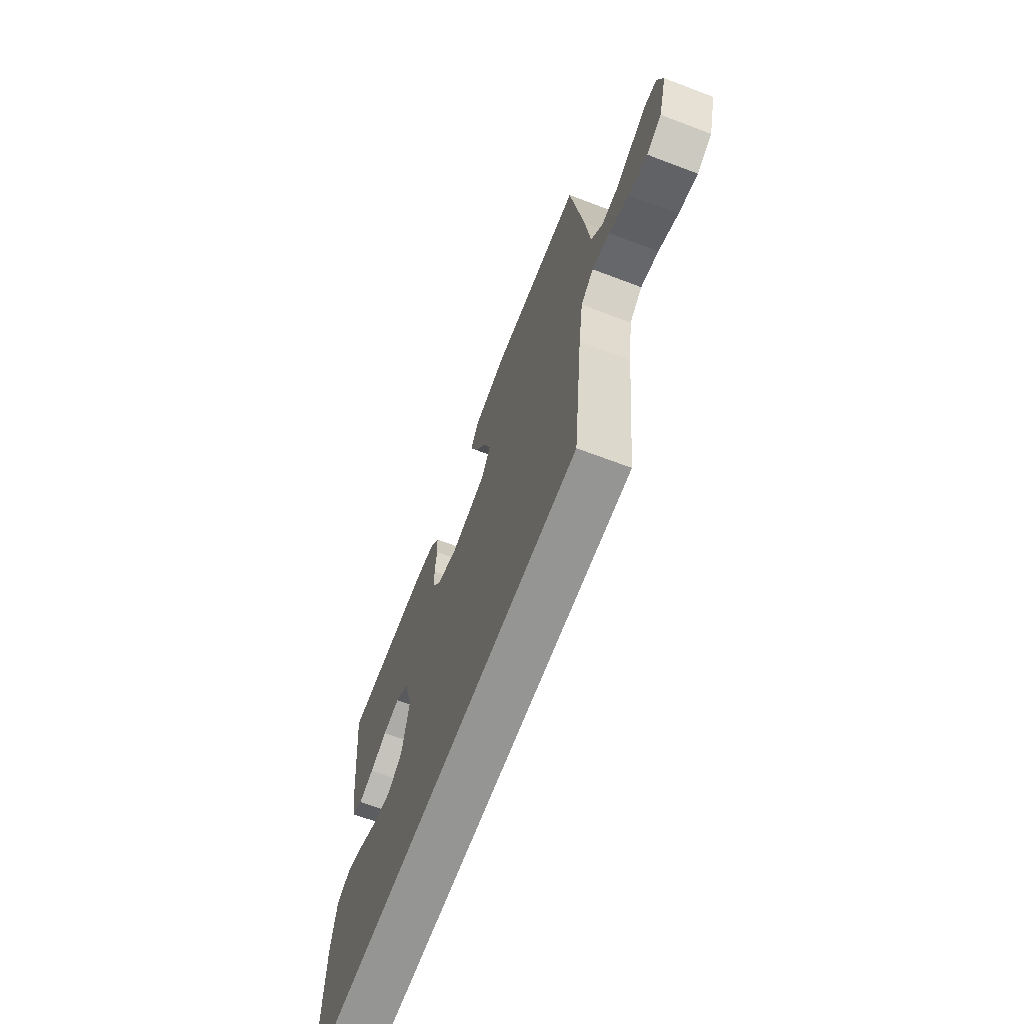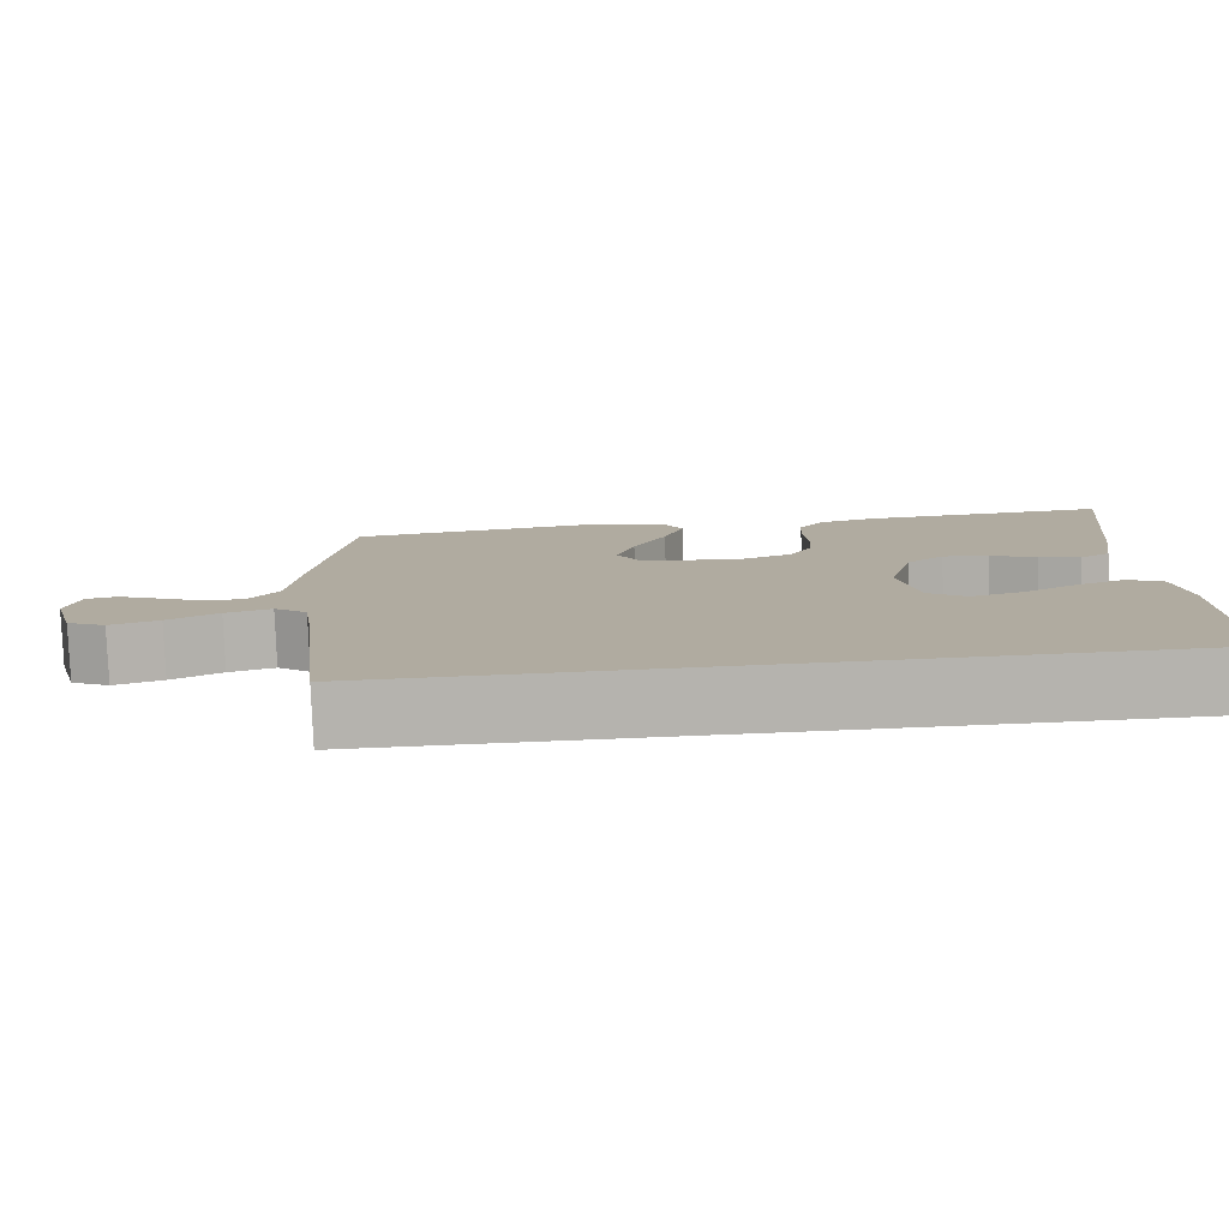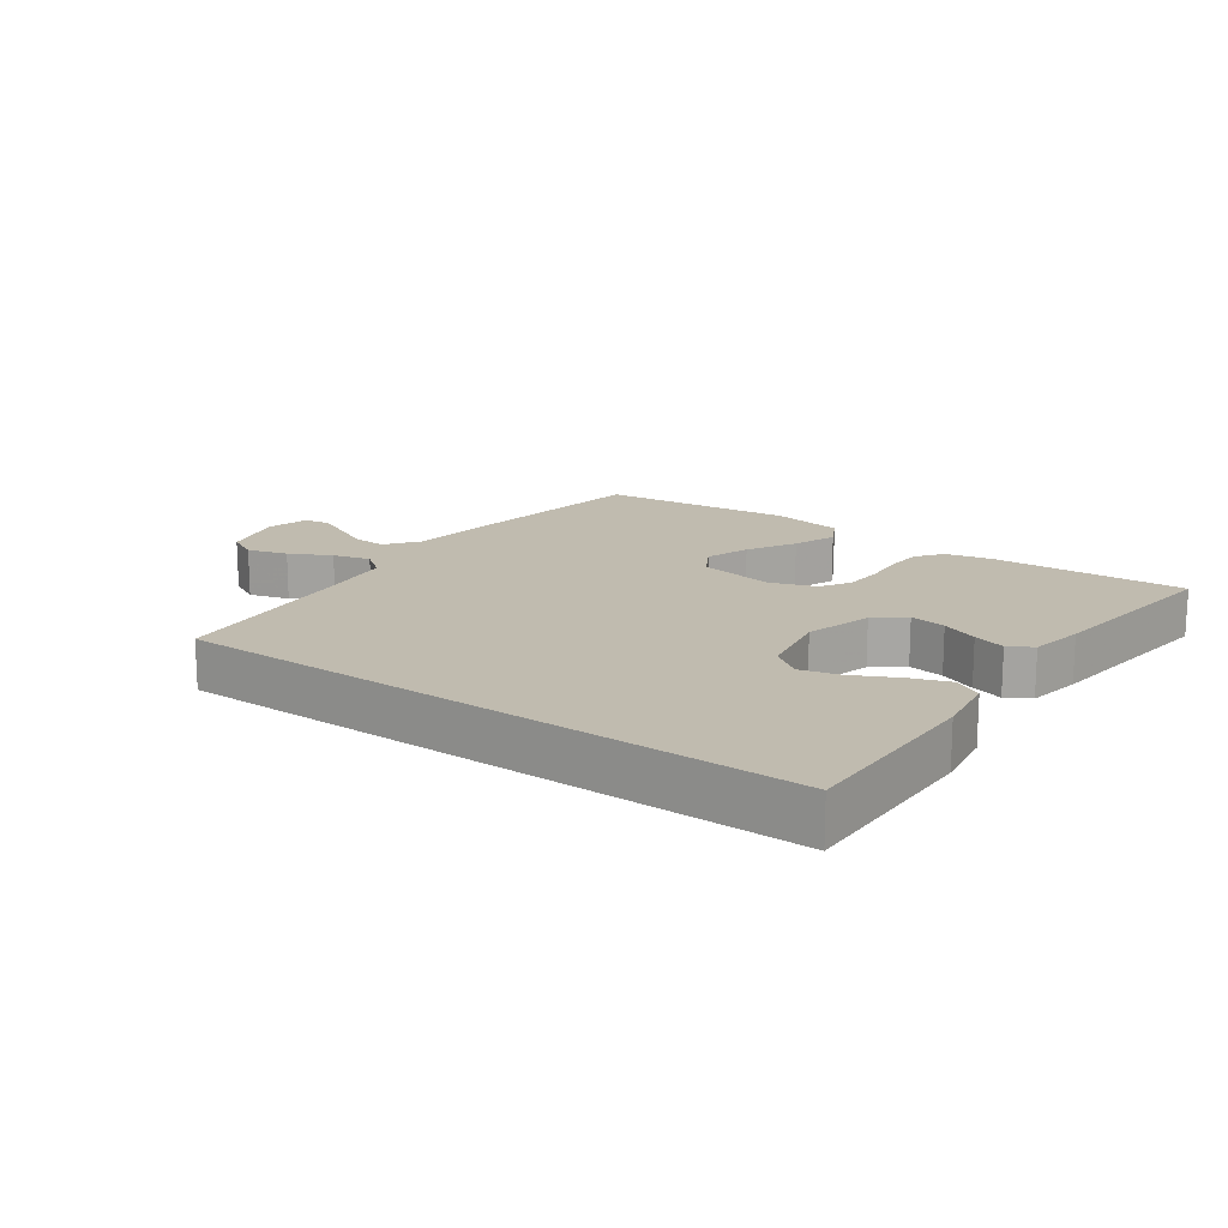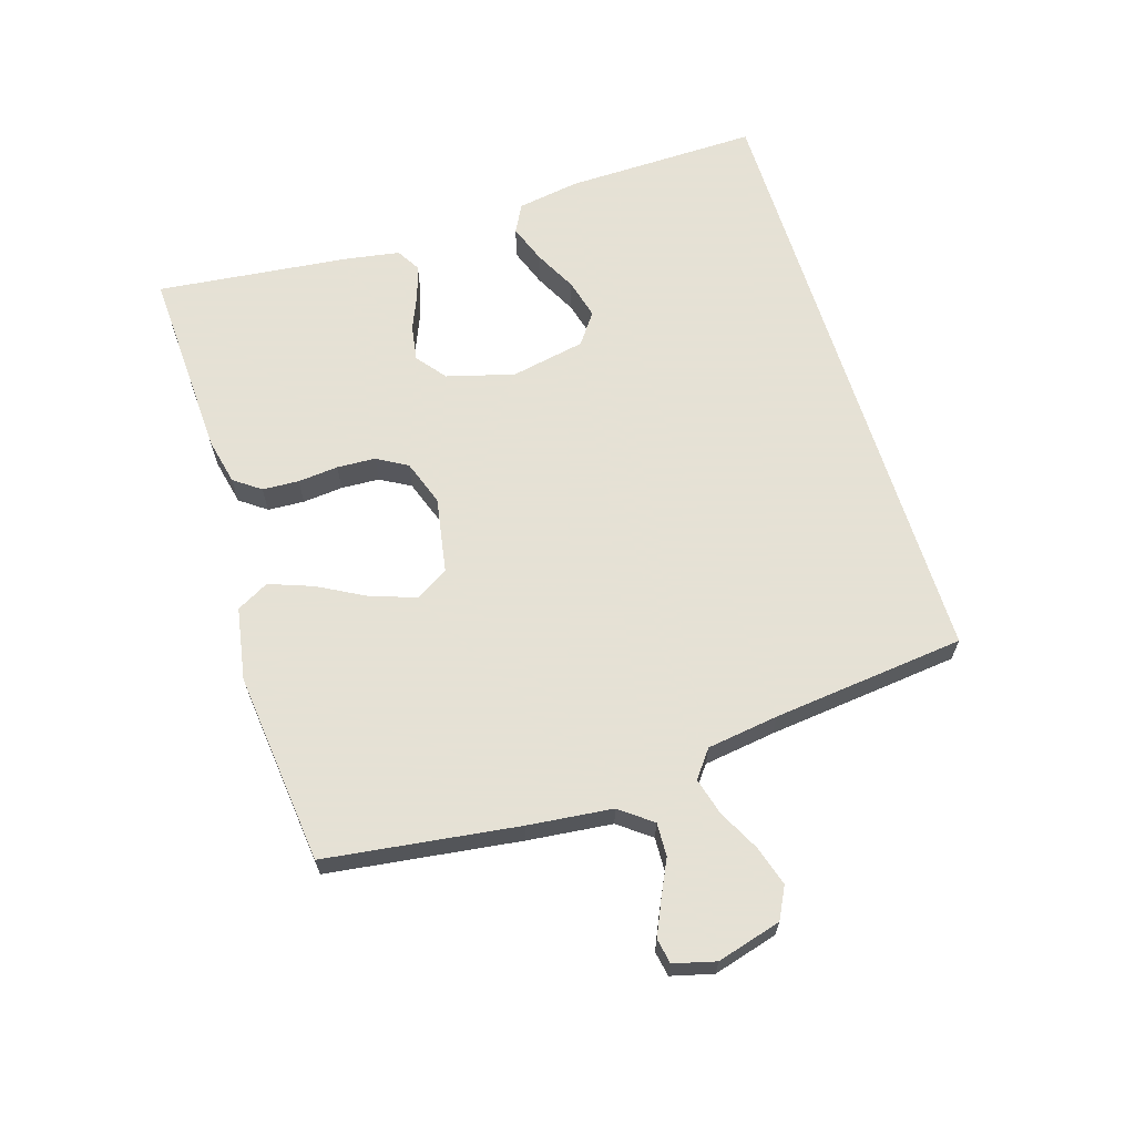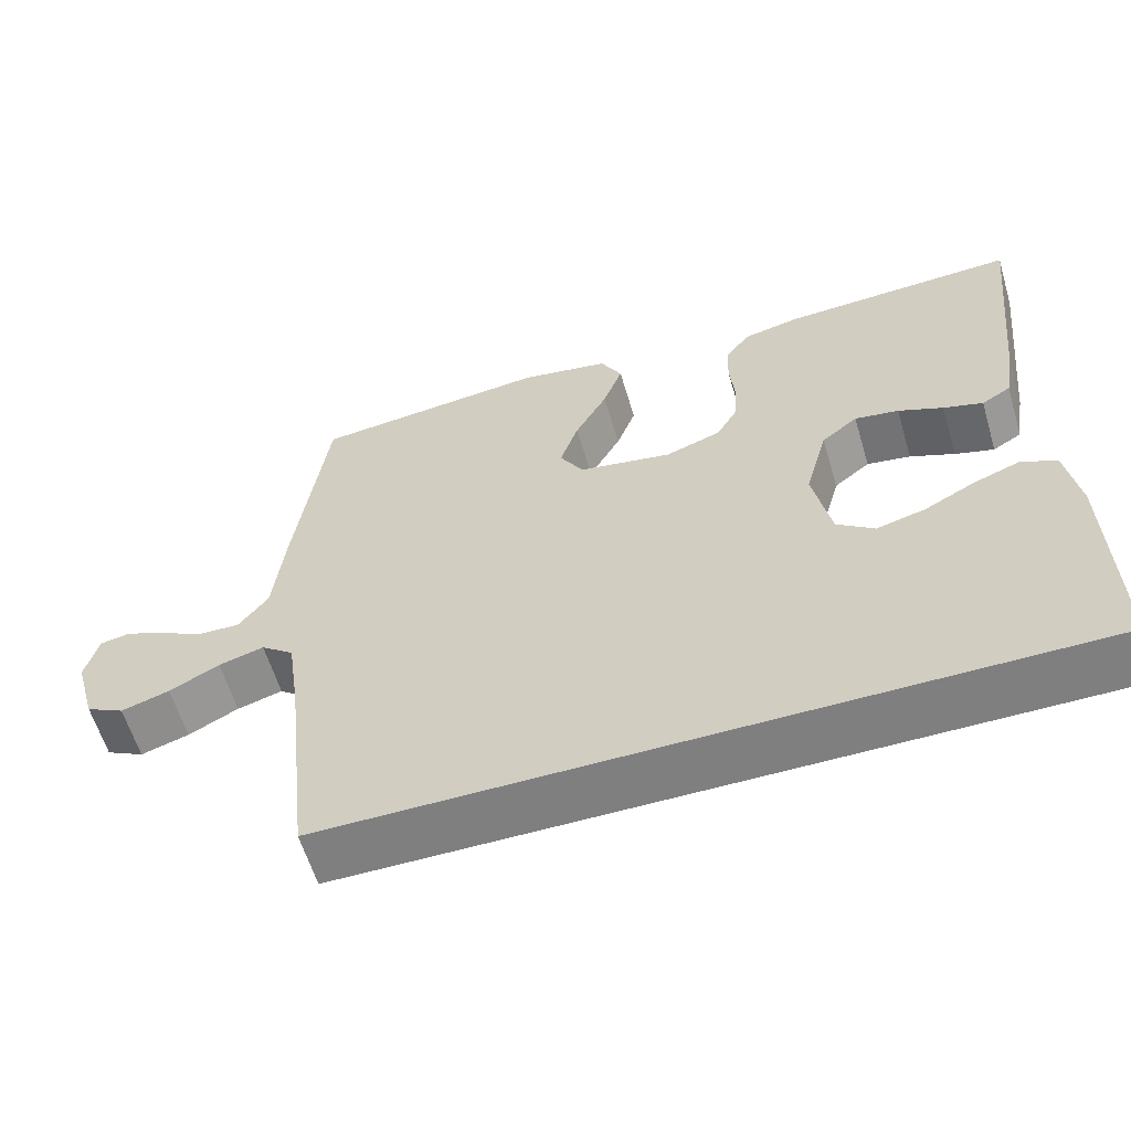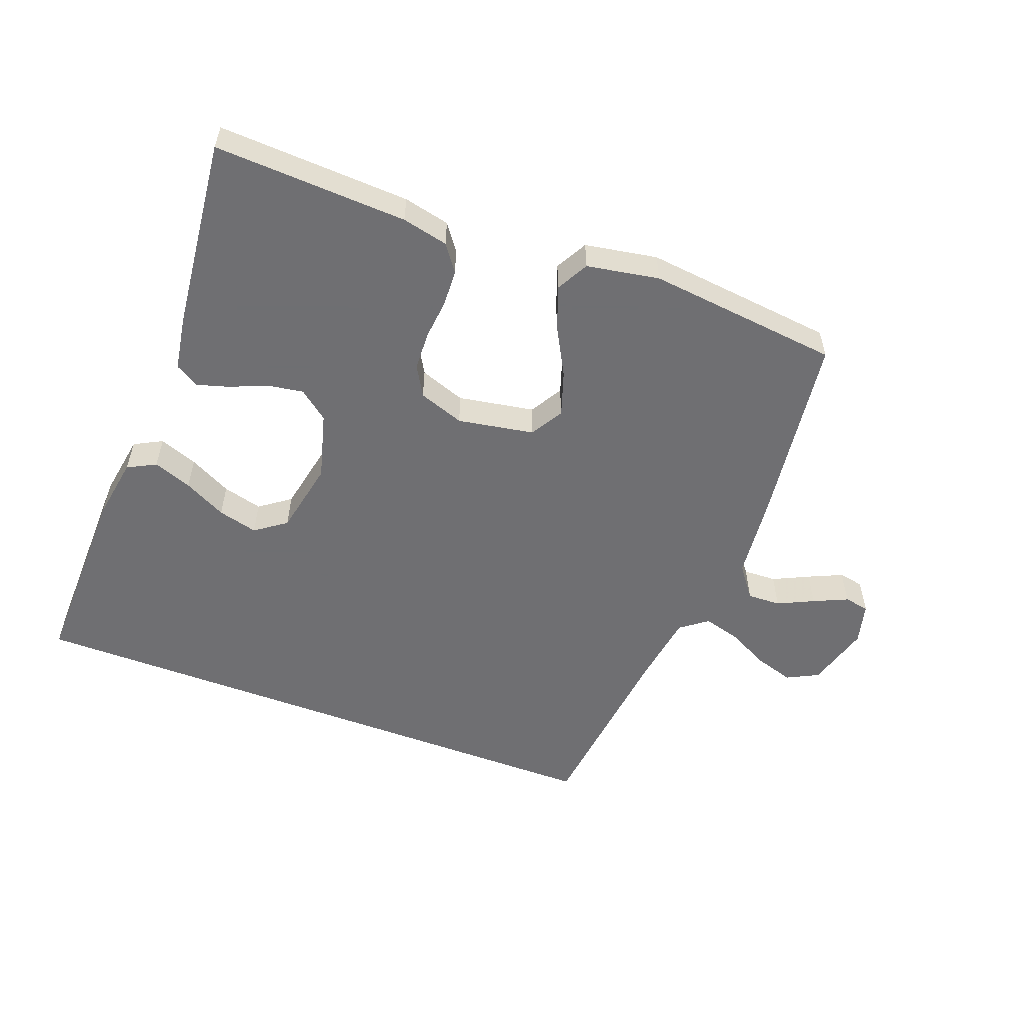
<metadata>
{"format":"obj","ext":"obj","renderer":"f3d","projection":"perspective","resolution":1024,"background":"white","views":[{"elev":-67.3,"azim":69.2,"up":"+Z"},{"elev":-79.9,"azim":-177.8,"up":"+Z"},{"elev":16.1,"azim":-144.0,"up":"+Y"},{"elev":64.9,"azim":72.7,"up":"+Y"},{"elev":-59.9,"azim":-163.4,"up":"+Z"},{"elev":-54.7,"azim":-20.8,"up":"+Y"}]}
</metadata>
<code>
v 0.5 0.07 0.5
v 0.54 0.07 0.2
v 0.554 0.07 0.069
v 0.592 0.07 0.019
v 0.644 0.07 0.021
v 0.7 0.07 0.048
v 0.753 0.07 0.072
v 0.792 0.07 0.065
v 0.809 0.07 0
v 0.781 0.07 -0.1
v 0.732 0.07 -0.125
v 0.67 0.07 -0.106
v 0.606 0.07 -0.073
v 0.548 0.07 -0.057
v 0.506 0.07 -0.089
v 0.49 0.07 -0.2
v 0.457 0.07 -0.5
v -0.503 0.07 -0.5
v -0.497 0.07 -0.2
v -0.481 0.07 -0.102
v -0.437 0.07 -0.079
v -0.377 0.07 -0.101
v -0.311 0.07 -0.135
v -0.249 0.07 -0.151
v -0.201 0.07 -0.116
v -0.178 0.07 0
v -0.207 0.07 0.105
v -0.253 0.07 0.141
v -0.309 0.07 0.132
v -0.366 0.07 0.108
v -0.416 0.07 0.093
v -0.453 0.07 0.115
v -0.467 0.07 0.2
v -0.5 0.07 0.5
v -0.2 0.07 0.487
v -0.128 0.07 0.471
v -0.098 0.07 0.43
v -0.095 0.07 0.373
v -0.101 0.07 0.31
v -0.098 0.07 0.25
v -0.071 0.07 0.203
v 0 0.07 0.178
v 0.119 0.07 0.199
v 0.149 0.07 0.25
v 0.126 0.07 0.319
v 0.085 0.07 0.394
v 0.06 0.07 0.462
v 0.087 0.07 0.512
v 0.2 0.07 0.532
v 0.5 0 0.5
v 0.54 0 0.2
v 0.554 0 0.069
v 0.592 0 0.019
v 0.644 0 0.021
v 0.7 0 0.048
v 0.753 0 0.072
v 0.792 0 0.065
v 0.809 0 0
v 0.781 0 -0.1
v 0.732 0 -0.125
v 0.67 0 -0.106
v 0.606 0 -0.073
v 0.548 0 -0.057
v 0.506 0 -0.089
v 0.49 0 -0.2
v 0.457 0 -0.5
v -0.503 0 -0.5
v -0.497 0 -0.2
v -0.481 0 -0.102
v -0.437 0 -0.079
v -0.377 0 -0.101
v -0.311 0 -0.135
v -0.249 0 -0.151
v -0.201 0 -0.116
v -0.178 0 0
v -0.207 0 0.105
v -0.253 0 0.141
v -0.309 0 0.132
v -0.366 0 0.108
v -0.416 0 0.093
v -0.453 0 0.115
v -0.467 0 0.2
v -0.5 0 0.5
v -0.2 0 0.487
v -0.128 0 0.471
v -0.098 0 0.43
v -0.095 0 0.373
v -0.101 0 0.31
v -0.098 0 0.25
v -0.071 0 0.203
v 0 0 0.178
v 0.119 0 0.199
v 0.149 0 0.25
v 0.126 0 0.319
v 0.085 0 0.394
v 0.06 0 0.462
v 0.087 0 0.512
v 0.2 0 0.532
f 45 46 47 48
f 44 45 48 49
f 36 37 38 39
f 36 39 40
f 35 36 40
f 34 35 40
f 33 34 40 41
f 29 30 31 32
f 28 29 32 33
f 20 21 22 23
f 20 23 24
f 19 20 24
f 16 17 18 19
f 15 16 19 24
f 14 15 24 25
f 10 11 12 13
f 10 13 14
f 9 10 14
f 5 6 7 8
f 5 8 9 14
f 49 1 2 3
f 44 49 3 4
f 28 33 41 42
f 27 28 42
f 26 27 42 43
f 25 26 43
f 4 5 14 25
f 4 25 43
f 4 43 44
f 97 96 95 94
f 98 97 94 93
f 88 87 86 85
f 89 88 85
f 89 85 84
f 89 84 83
f 90 89 83 82
f 81 80 79 78
f 82 81 78 77
f 72 71 70 69
f 73 72 69
f 73 69 68
f 68 67 66 65
f 73 68 65 64
f 74 73 64 63
f 62 61 60 59
f 63 62 59
f 63 59 58
f 57 56 55 54
f 63 58 57 54
f 52 51 50 98
f 53 52 98 93
f 91 90 82 77
f 91 77 76
f 92 91 76 75
f 92 75 74
f 74 63 54 53
f 92 74 53
f 93 92 53
f 1 50 51 2
f 2 51 52 3
f 3 52 53 4
f 4 53 54 5
f 5 54 55 6
f 6 55 56 7
f 7 56 57 8
f 8 57 58 9
f 9 58 59 10
f 10 59 60 11
f 11 60 61 12
f 12 61 62 13
f 13 62 63 14
f 14 63 64 15
f 15 64 65 16
f 16 65 66 17
f 17 66 67 18
f 18 67 68 19
f 19 68 69 20
f 20 69 70 21
f 21 70 71 22
f 22 71 72 23
f 23 72 73 24
f 24 73 74 25
f 25 74 75 26
f 26 75 76 27
f 27 76 77 28
f 28 77 78 29
f 29 78 79 30
f 30 79 80 31
f 31 80 81 32
f 32 81 82 33
f 33 82 83 34
f 34 83 84 35
f 35 84 85 36
f 36 85 86 37
f 37 86 87 38
f 38 87 88 39
f 39 88 89 40
f 40 89 90 41
f 41 90 91 42
f 42 91 92 43
f 43 92 93 44
f 44 93 94 45
f 45 94 95 46
f 46 95 96 47
f 47 96 97 48
f 48 97 98 49
f 49 98 50 1

</code>
